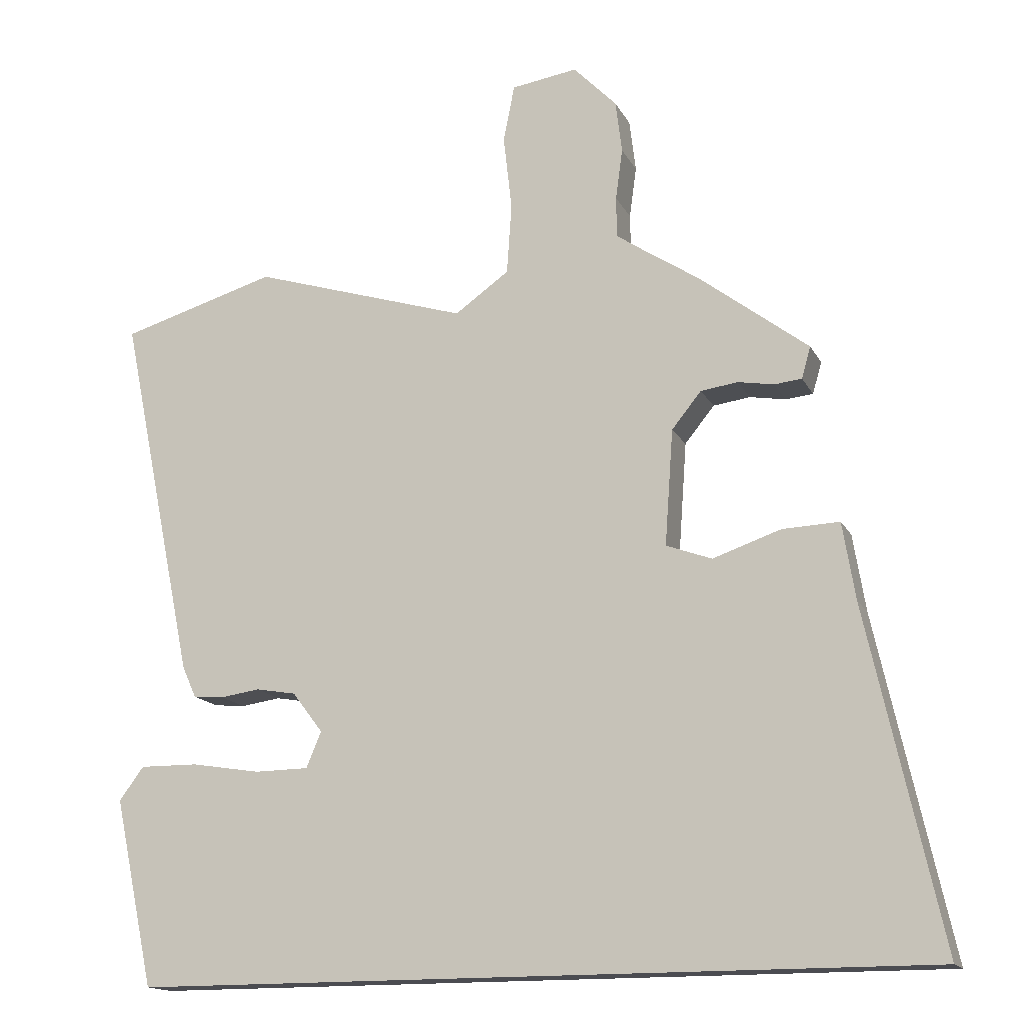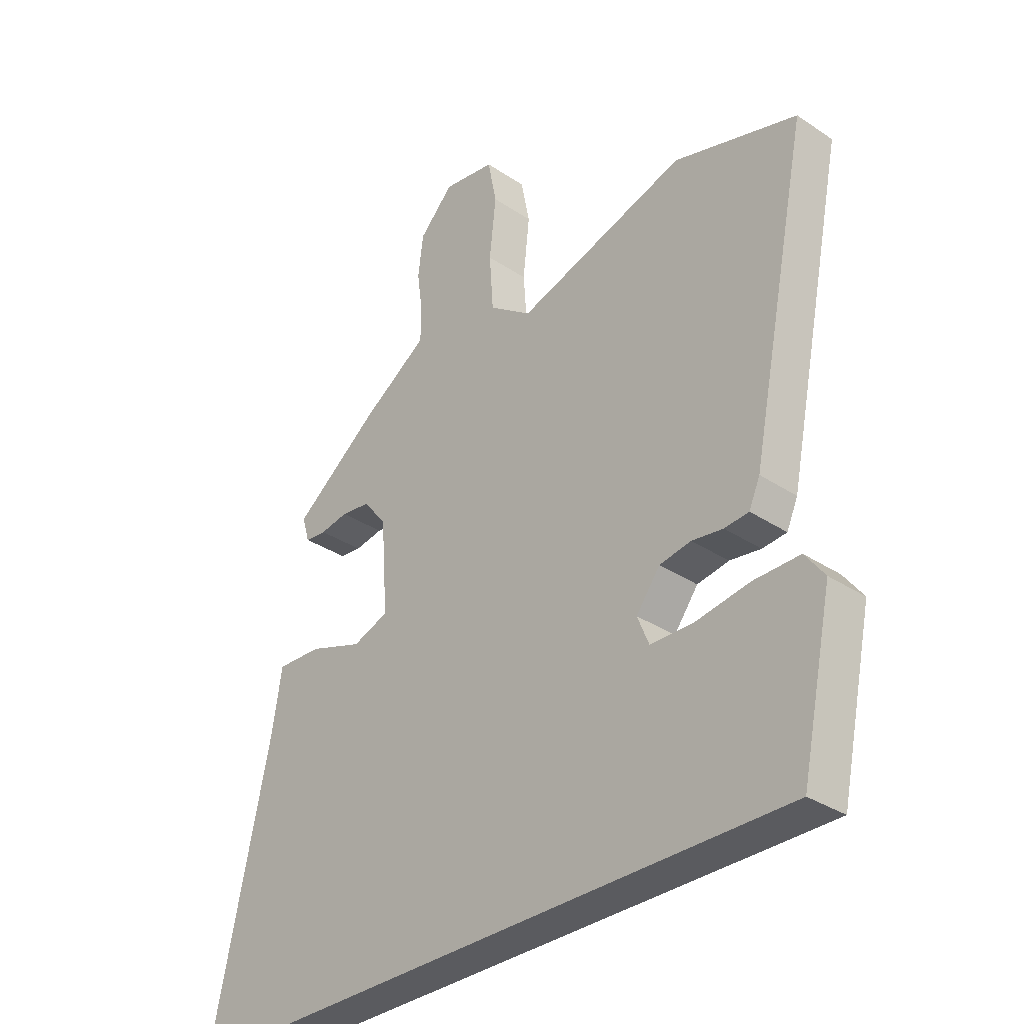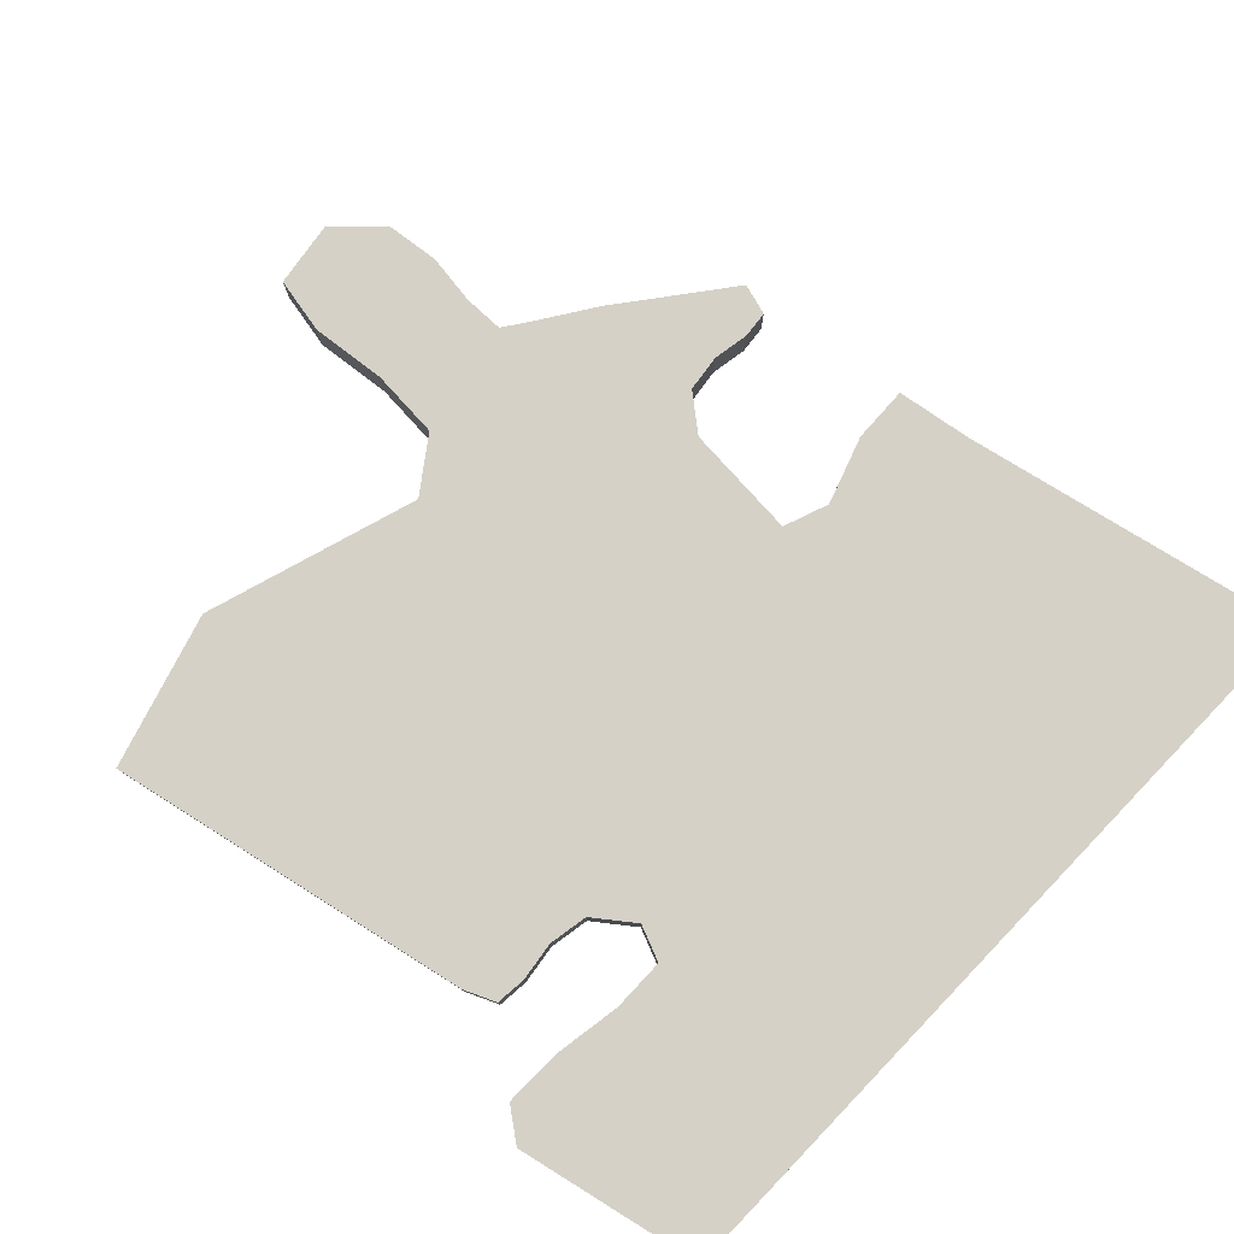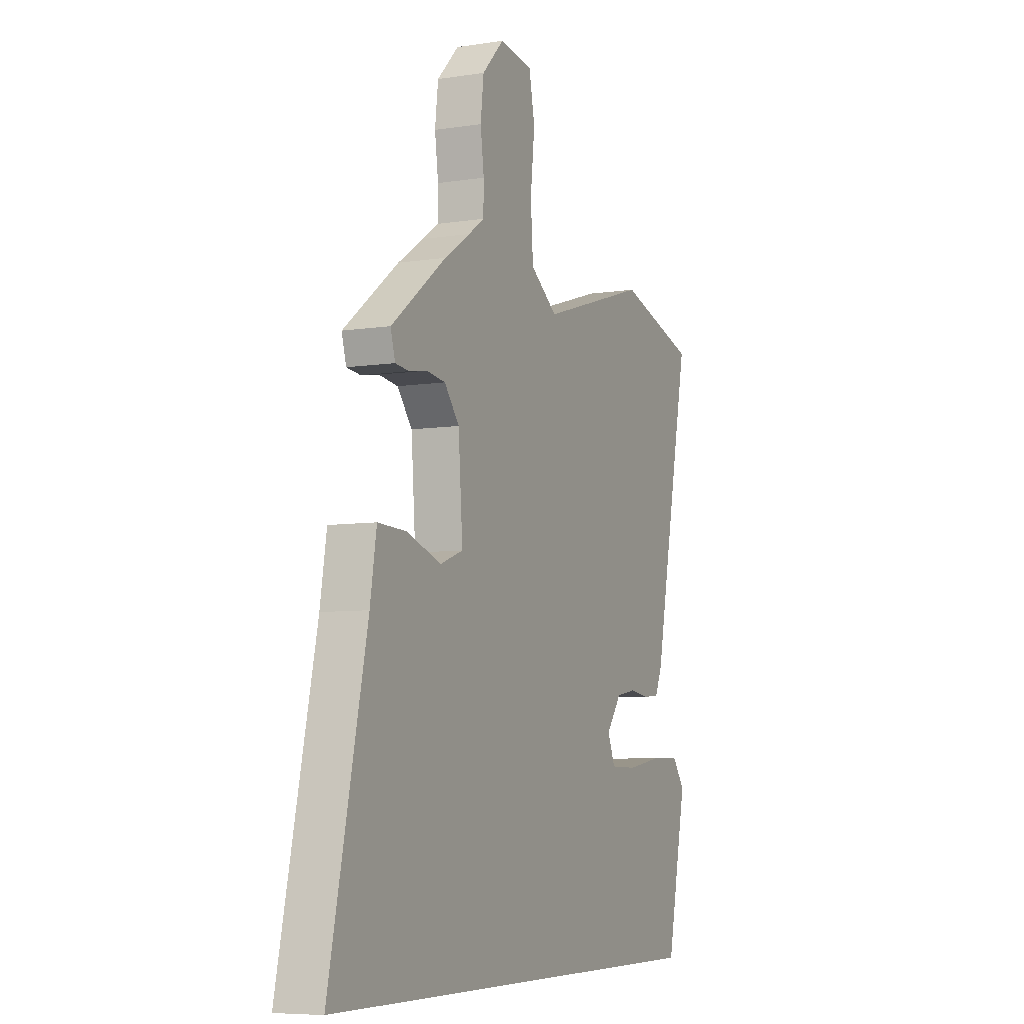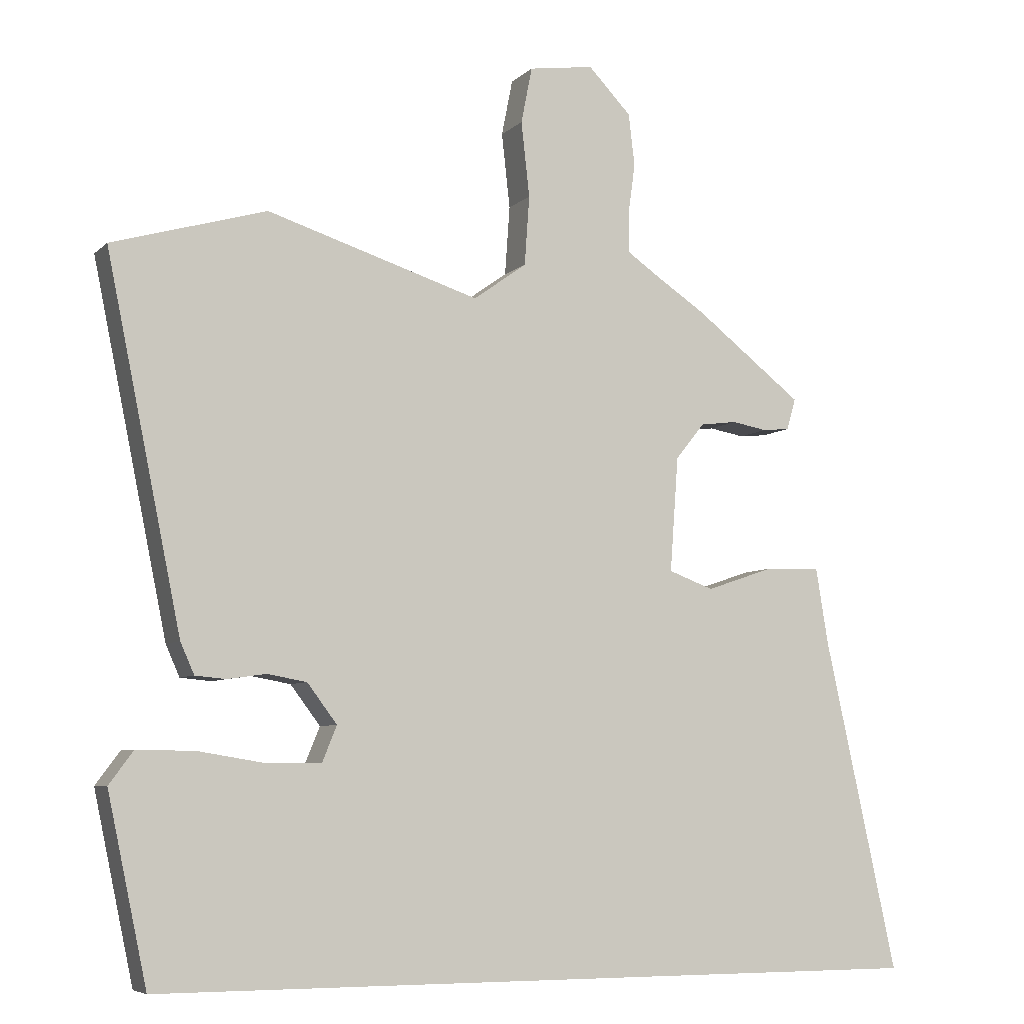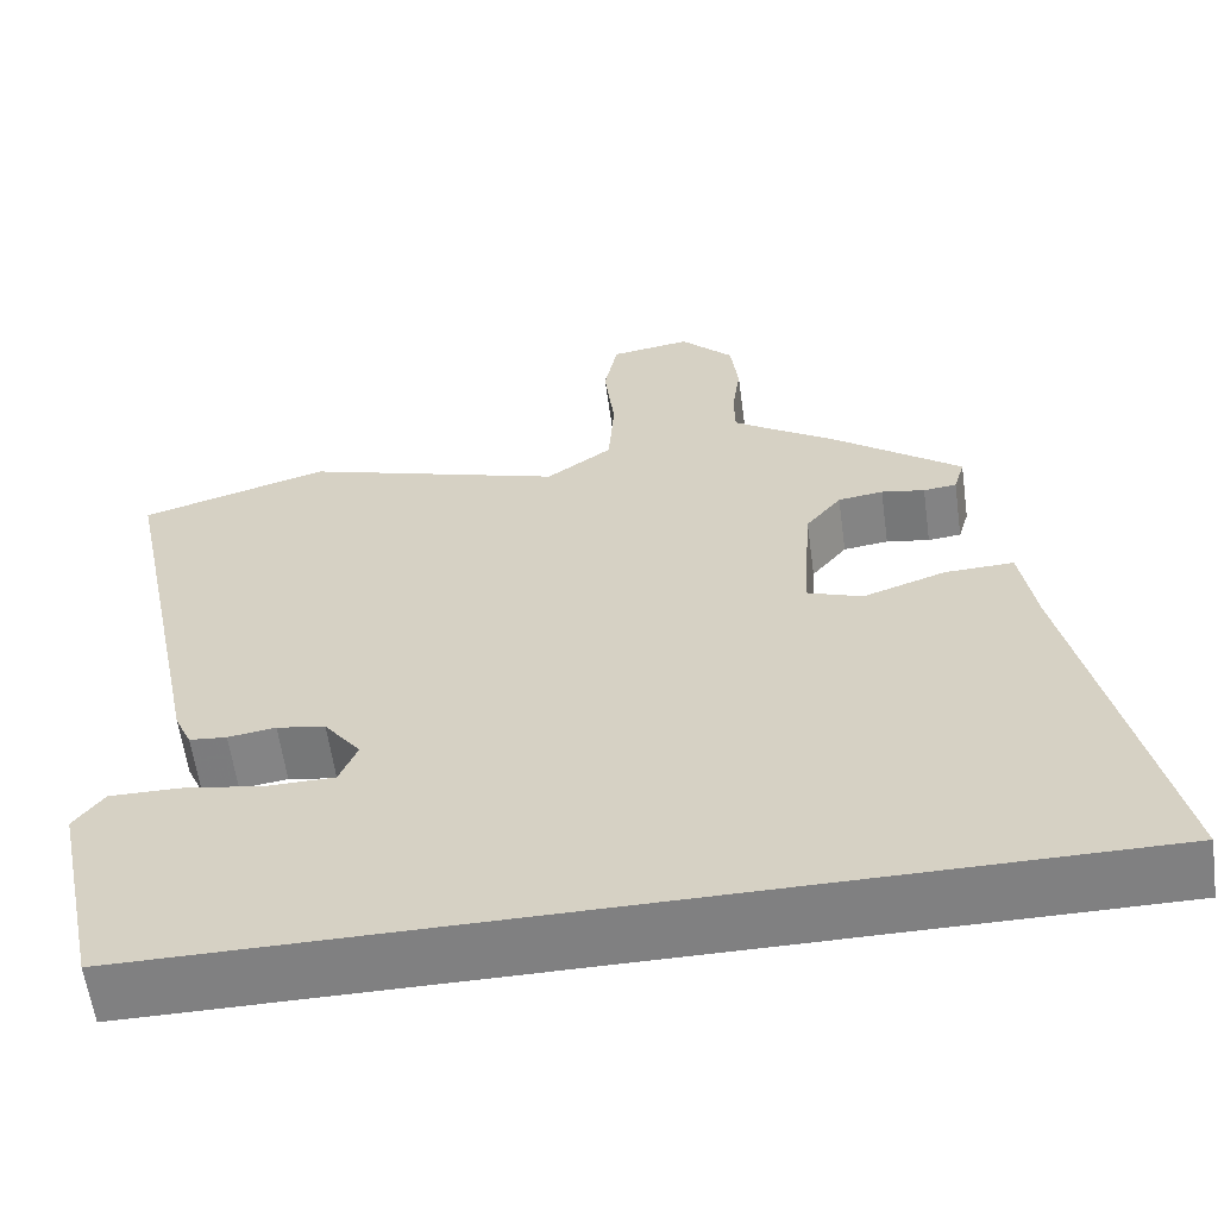
<metadata>
{"format":"obj","ext":"obj","renderer":"f3d","projection":"perspective","resolution":1024,"background":"white","views":[{"elev":-15.5,"azim":-160.7,"up":"+Z"},{"elev":-33.1,"azim":47.5,"up":"+Z"},{"elev":79.2,"azim":133.8,"up":"+Y"},{"elev":-6.8,"azim":-65.5,"up":"+Z"},{"elev":-6.5,"azim":156.2,"up":"+Z"},{"elev":-60.0,"azim":-172.1,"up":"+Z"}]}
</metadata>
<code>
v -0.33 0.07 0.46
v -0.257 0.07 0.508
v -0.212 0.07 0.539
v -0.211 0.07 0.597
v -0.221 0.07 0.67
v -0.212 0.07 0.745
v -0.15 0.07 0.809
v -0.056 0.07 0.795
v -0.04 0.07 0.714
v -0.052 0.07 0.606
v -0.045 0.07 0.506
v 0.032 0.07 0.451
v 0.339 0.07 0.547
v 0.561 0.07 0.482
v 0.453 0.07 -0.043
v 0.433 0.07 -0.088
v 0.389 0.07 -0.092
v 0.333 0.07 -0.084
v 0.276 0.07 -0.094
v 0.233 0.07 -0.151
v 0.254 0.07 -0.202
v 0.331 0.07 -0.203
v 0.429 0.07 -0.187
v 0.512 0.07 -0.186
v 0.547 0.07 -0.233
v 0.49 0.07 -0.5
v -0.642 0.07 -0.5
v -0.537 0.07 -0.022
v -0.519 0.07 0.088
v -0.438 0.07 0.085
v -0.341 0.07 0.052
v -0.276 0.07 0.076
v -0.288 0.07 0.241
v -0.33 0.07 0.293
v -0.383 0.07 0.3
v -0.434 0.07 0.291
v -0.473 0.07 0.295
v -0.486 0.07 0.34
v -0.33 0 0.46
v -0.257 0 0.508
v -0.212 0 0.539
v -0.211 0 0.597
v -0.221 0 0.67
v -0.212 0 0.745
v -0.15 0 0.809
v -0.056 0 0.795
v -0.04 0 0.714
v -0.052 0 0.606
v -0.045 0 0.506
v 0.032 0 0.451
v 0.339 0 0.547
v 0.561 0 0.482
v 0.453 0 -0.043
v 0.433 0 -0.088
v 0.389 0 -0.092
v 0.333 0 -0.084
v 0.276 0 -0.094
v 0.233 0 -0.151
v 0.254 0 -0.202
v 0.331 0 -0.203
v 0.429 0 -0.187
v 0.512 0 -0.186
v 0.547 0 -0.233
v 0.49 0 -0.5
v -0.642 0 -0.5
v -0.537 0 -0.022
v -0.519 0 0.088
v -0.438 0 0.085
v -0.341 0 0.052
v -0.276 0 0.076
v -0.288 0 0.241
v -0.33 0 0.293
v -0.383 0 0.3
v -0.434 0 0.291
v -0.473 0 0.295
v -0.486 0 0.34
f 35 36 37 38
f 34 35 38 1
f 33 34 1 2
f 32 33 2 3
f 28 29 30 31
f 28 31 32
f 27 28 32
f 26 27 32
f 22 23 24 25
f 21 22 25 26
f 15 16 17 18
f 15 18 19
f 12 13 14 15
f 11 12 15 19
f 7 8 9 10
f 7 10 11
f 4 5 6 7
f 3 4 7 11
f 21 26 32
f 20 21 32 3
f 3 11 19 20
f 76 75 74 73
f 39 76 73 72
f 40 39 72 71
f 41 40 71 70
f 69 68 67 66
f 70 69 66
f 70 66 65
f 70 65 64
f 63 62 61 60
f 64 63 60 59
f 56 55 54 53
f 57 56 53
f 53 52 51 50
f 57 53 50 49
f 48 47 46 45
f 49 48 45
f 45 44 43 42
f 49 45 42 41
f 70 64 59
f 41 70 59 58
f 58 57 49 41
f 1 39 40 2
f 2 40 41 3
f 3 41 42 4
f 4 42 43 5
f 5 43 44 6
f 6 44 45 7
f 7 45 46 8
f 8 46 47 9
f 9 47 48 10
f 10 48 49 11
f 11 49 50 12
f 12 50 51 13
f 13 51 52 14
f 14 52 53 15
f 15 53 54 16
f 16 54 55 17
f 17 55 56 18
f 18 56 57 19
f 19 57 58 20
f 20 58 59 21
f 21 59 60 22
f 22 60 61 23
f 23 61 62 24
f 24 62 63 25
f 25 63 64 26
f 26 64 65 27
f 27 65 66 28
f 28 66 67 29
f 29 67 68 30
f 30 68 69 31
f 31 69 70 32
f 32 70 71 33
f 33 71 72 34
f 34 72 73 35
f 35 73 74 36
f 36 74 75 37
f 37 75 76 38
f 38 76 39 1

</code>
